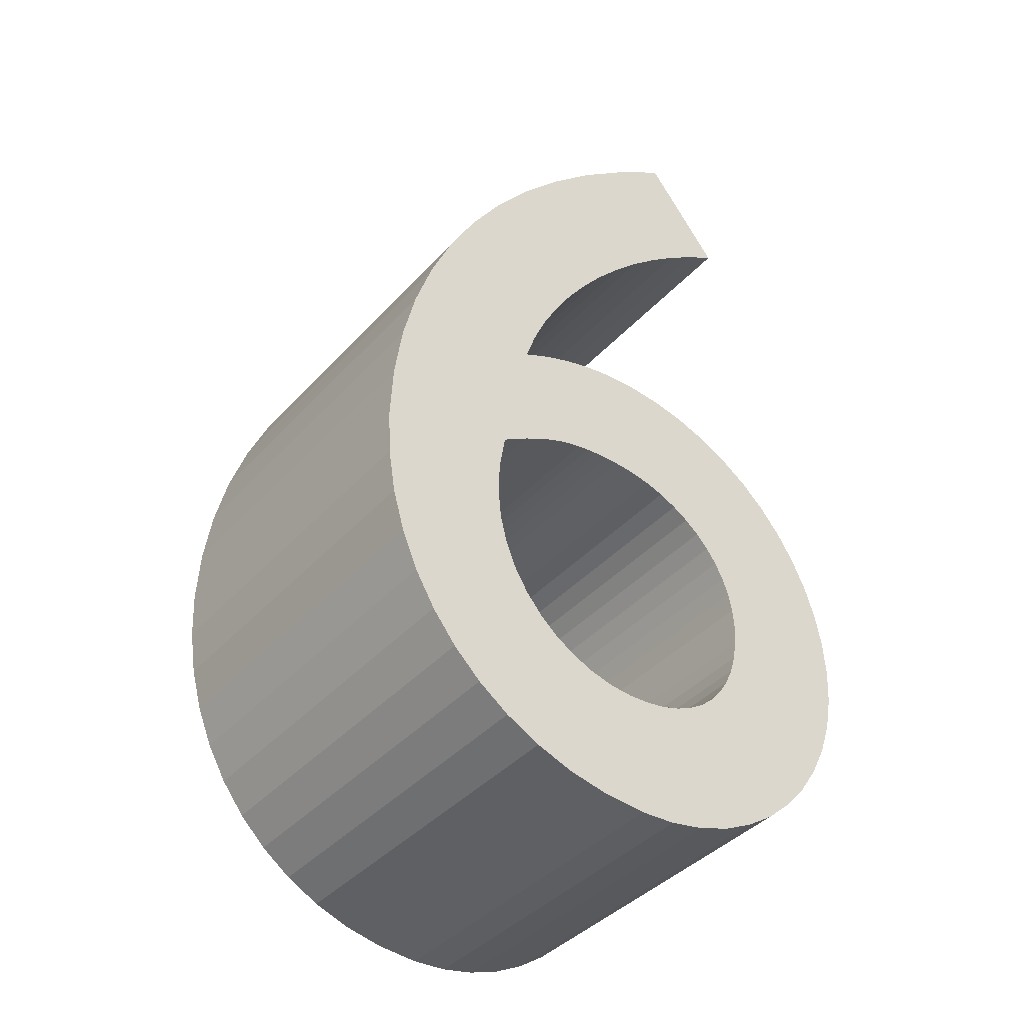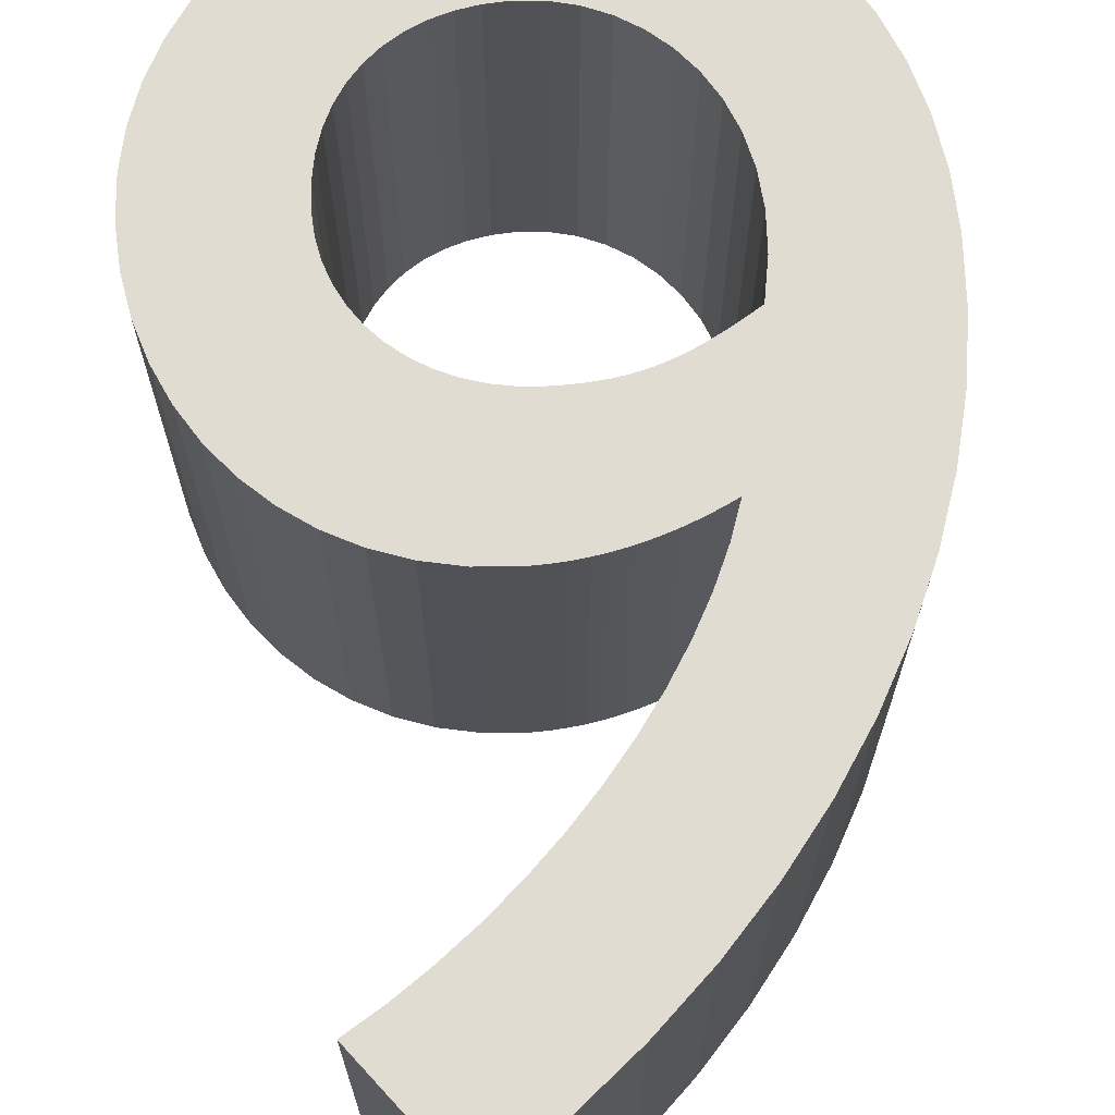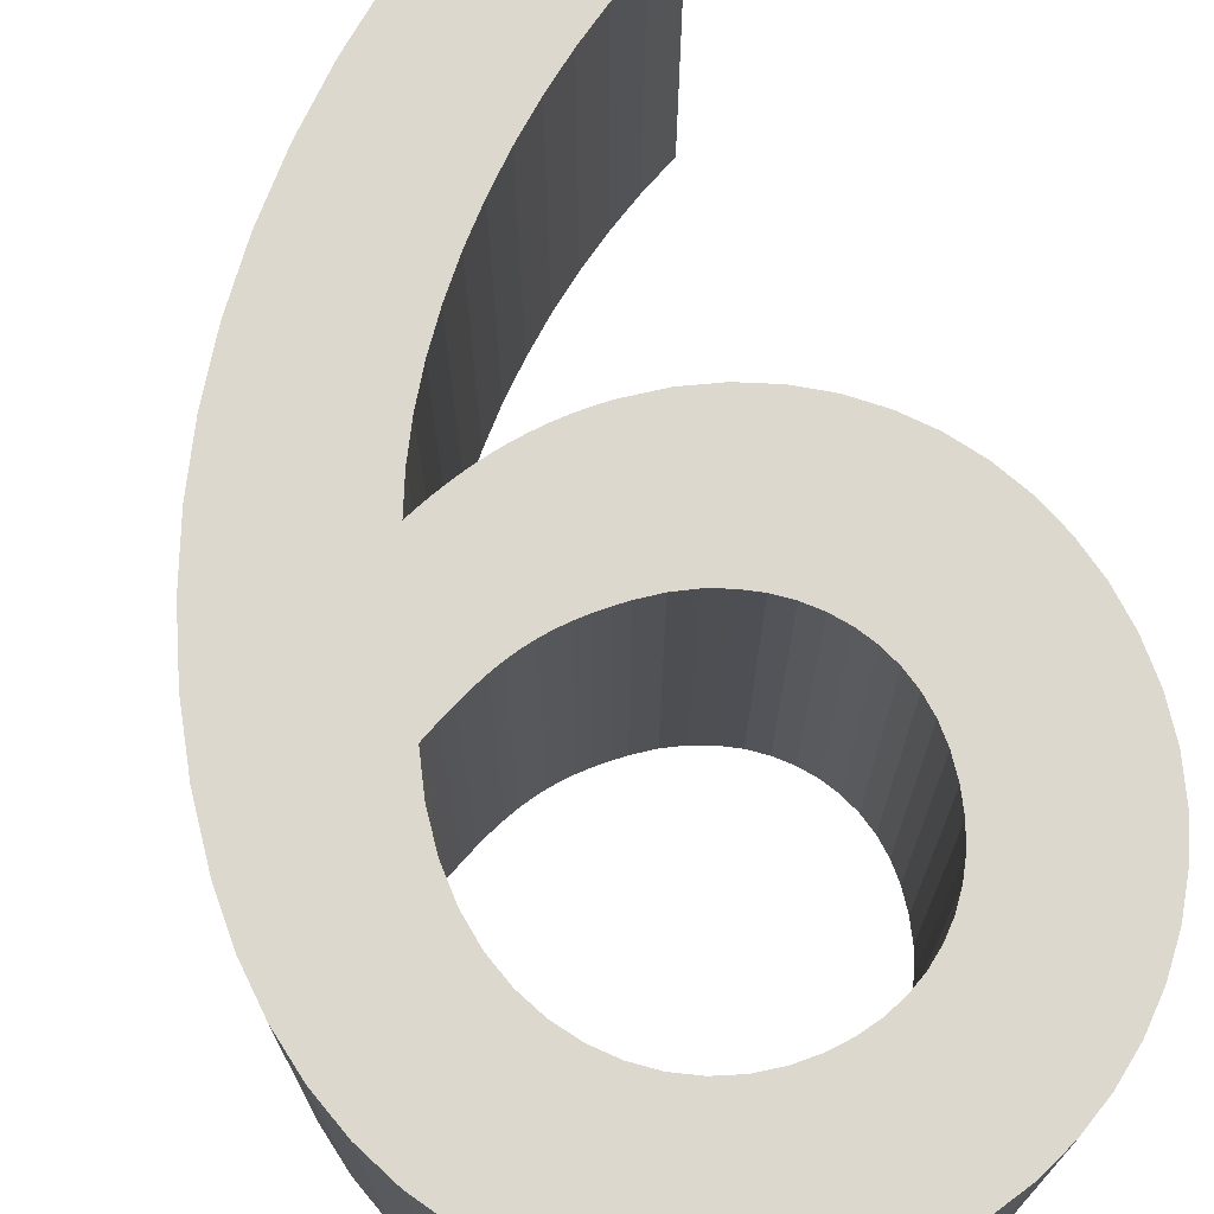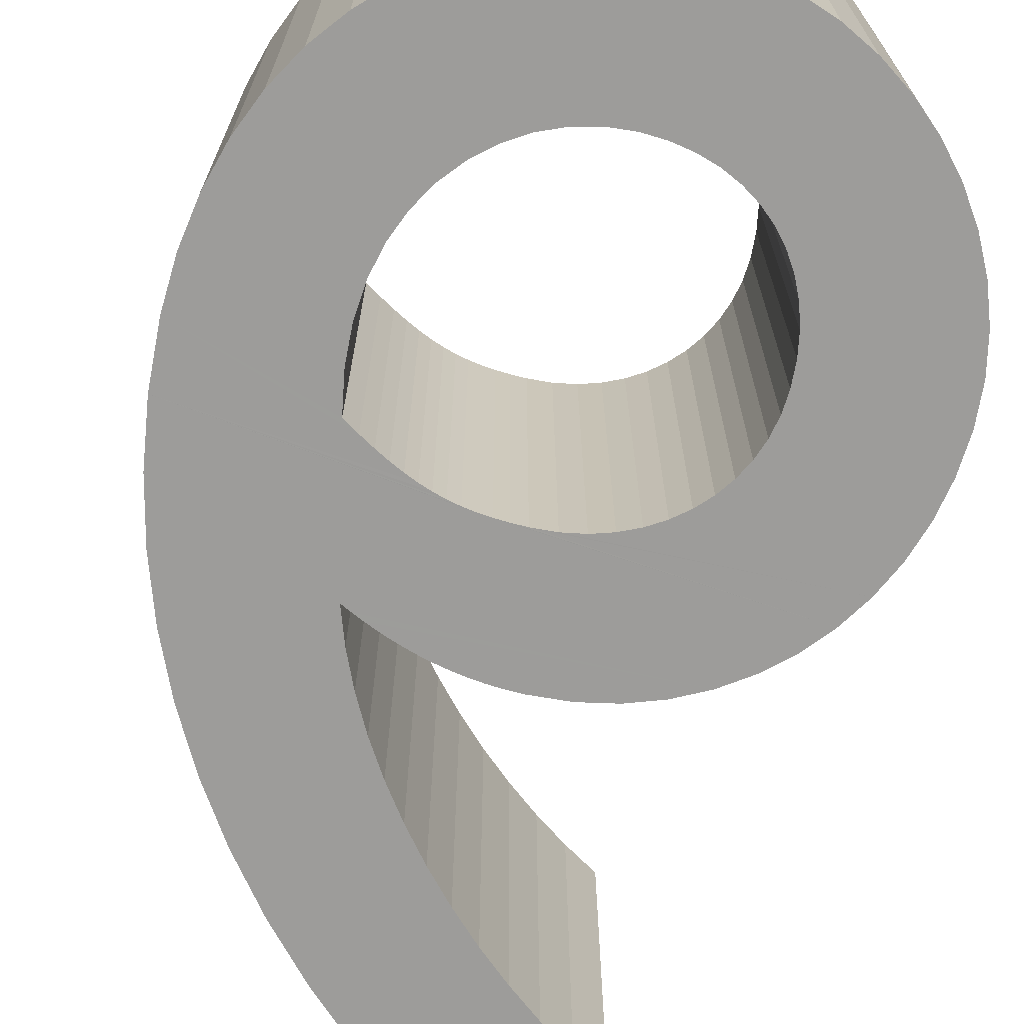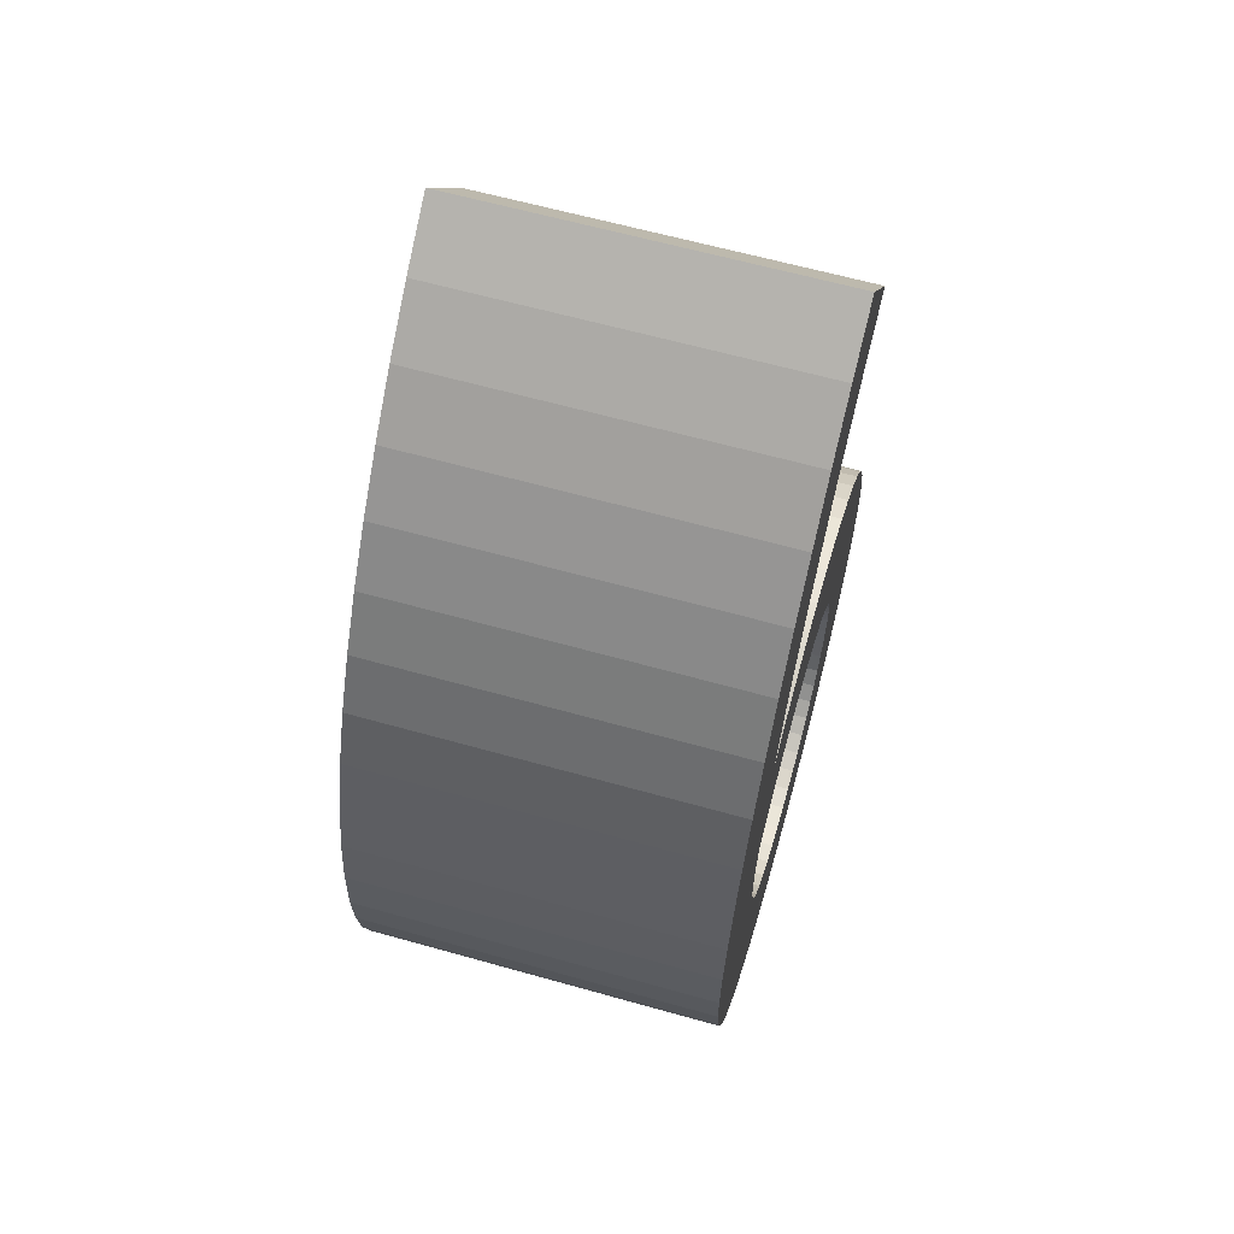
<metadata>
{"format":"obj","ext":"obj","renderer":"f3d","projection":"perspective","resolution":1024,"background":"white","views":[{"elev":-40.5,"azim":-37.7,"up":"+Y"},{"elev":69.3,"azim":175.6,"up":"+Z"},{"elev":72.5,"azim":-16.7,"up":"+Z"},{"elev":-70.2,"azim":-13.5,"up":"+Z"},{"elev":62.7,"azim":-74.1,"up":"+Y"}]}
</metadata>
<code>
o Text
v 0.07437 0.691 0
v 0.03182 0.6605 0
v -0.007307 0.628 0
v -0.04295 0.5937 0
v -0.07507 0.5578 0
v -0.1036 0.5205 0
v -0.1285 0.4819 0
v -0.1497 0.4422 0
v -0.1672 0.4015 0
v -0.1809 0.3601 0
v -0.1907 0.3181 0
v -0.1966 0.2757 0
v -0.1986 0.233 0
v -0.1968 0.198 0
v -0.1914 0.1651 0
v -0.1827 0.1344 0
v -0.1707 0.1063 0
v -0.1557 0.08072 0
v -0.1378 0.058 0
v -0.1171 0.03828 0
v -0.09388 0.02174 0
v -0.06827 0.008563 0
v -0.04041 -0.001074 -0
v -0.01047 -0.006988 -0
v 0.02137 -0.009 -0
v 0.04823 -0.007106 -0
v 0.07411 -0.001597 -0
v 0.09877 0.007266 0
v 0.1219 0.01922 0
v 0.1433 0.03401 0
v 0.1627 0.05137 0
v 0.1799 0.07105 0
v 0.1945 0.09278 0
v 0.2063 0.1163 0
v 0.2151 0.1413 0
v 0.2205 0.1677 0
v 0.2224 0.195 0
v 0.2207 0.2227 0
v 0.2158 0.249 0
v 0.2079 0.2738 0
v 0.1971 0.2968 0
v 0.1836 0.3179 0
v 0.1677 0.3369 0
v 0.1496 0.3535 0
v 0.1293 0.3675 0
v 0.1072 0.3788 0
v 0.08337 0.3871 0
v 0.05803 0.3922 0
v 0.03137 0.394 0
v 0.02033 0.3937 0
v 0.009698 0.3929 0
v -0.000532 0.3916 0
v -0.01037 0.3899 0
v -0.01981 0.3877 0
v -0.02888 0.3852 0
v -0.03757 0.3825 0
v -0.04589 0.3795 0
v -0.05384 0.3763 0
v -0.06145 0.3729 0
v -0.06871 0.3695 0
v -0.07563 0.366 0
v -0.06746 0.3898 0
v -0.05709 0.4136 0
v -0.04466 0.4373 0
v -0.03033 0.4606 0
v -0.01427 0.4834 0
v 0.003374 0.5056 0
v 0.02243 0.527 0
v 0.04274 0.5474 0
v 0.06416 0.5667 0
v 0.0865 0.5846 0
v 0.1096 0.6011 0
v 0.1334 0.616 0
v -0.09663 0.265 0
v -0.08627 0.2716 0
v -0.07661 0.2774 0
v -0.06752 0.2824 0
v -0.05885 0.2868 0
v -0.05047 0.2905 0
v -0.04225 0.2935 0
v -0.03405 0.296 0
v -0.02574 0.2979 0
v -0.01717 0.2993 0
v -0.008223 0.3003 0
v 0.001247 0.3008 0
v 0.01137 0.301 0
v 0.02725 0.3001 0
v 0.04231 0.2974 0
v 0.05645 0.293 0
v 0.06956 0.2871 0
v 0.08153 0.2797 0
v 0.09225 0.271 0
v 0.1016 0.261 0
v 0.1095 0.2499 0
v 0.1159 0.2377 0
v 0.1205 0.2246 0
v 0.1234 0.2107 0
v 0.1244 0.196 0
v 0.1235 0.1797 0
v 0.1208 0.1644 0
v 0.1165 0.1502 0
v 0.1106 0.1372 0
v 0.1031 0.1254 0
v 0.09425 0.1149 0
v 0.08402 0.1058 0
v 0.07252 0.09815 0
v 0.05983 0.09208 0
v 0.04602 0.08764 0
v 0.03117 0.08492 0
v 0.01537 0.084 0
v -0.002241 0.08542 0
v -0.01938 0.08963 0
v -0.03574 0.09653 0
v -0.051 0.106 0
v -0.06485 0.1181 0
v -0.077 0.1325 0
v -0.08713 0.1493 0
v -0.09492 0.1683 0
v -0.1001 0.1895 0
v -0.1023 0.2127 0
v -0.1012 0.2379 0
v 0.07437 0.691 -0.264
v 0.03182 0.6605 -0.264
v -0.007307 0.628 -0.264
v -0.04295 0.5937 -0.264
v -0.07507 0.5578 -0.264
v -0.1036 0.5205 -0.264
v -0.1285 0.4819 -0.264
v -0.1497 0.4422 -0.264
v -0.1672 0.4015 -0.264
v -0.1809 0.3601 -0.264
v -0.1907 0.3181 -0.264
v -0.1966 0.2757 -0.264
v -0.1986 0.233 -0.264
v -0.1968 0.198 -0.264
v -0.1914 0.1651 -0.264
v -0.1827 0.1344 -0.264
v -0.1707 0.1063 -0.264
v -0.1557 0.08072 -0.264
v -0.1378 0.058 -0.264
v -0.1171 0.03828 -0.264
v -0.09388 0.02174 -0.264
v -0.06827 0.008563 -0.264
v -0.04041 -0.001074 -0.264
v -0.01047 -0.006988 -0.264
v 0.02137 -0.009 -0.264
v 0.04823 -0.007106 -0.264
v 0.07411 -0.001597 -0.264
v 0.09877 0.007266 -0.264
v 0.1219 0.01922 -0.264
v 0.1433 0.03401 -0.264
v 0.1627 0.05137 -0.264
v 0.1799 0.07105 -0.264
v 0.1945 0.09278 -0.264
v 0.2063 0.1163 -0.264
v 0.2151 0.1413 -0.264
v 0.2205 0.1677 -0.264
v 0.2224 0.195 -0.264
v 0.2207 0.2227 -0.264
v 0.2158 0.249 -0.264
v 0.2079 0.2738 -0.264
v 0.1971 0.2968 -0.264
v 0.1836 0.3179 -0.264
v 0.1677 0.3369 -0.264
v 0.1496 0.3535 -0.264
v 0.1293 0.3675 -0.264
v 0.1072 0.3788 -0.264
v 0.08337 0.3871 -0.264
v 0.05803 0.3922 -0.264
v 0.03137 0.394 -0.264
v 0.02033 0.3937 -0.264
v 0.009698 0.3929 -0.264
v -0.000532 0.3916 -0.264
v -0.01037 0.3899 -0.264
v -0.01981 0.3877 -0.264
v -0.02888 0.3852 -0.264
v -0.03757 0.3825 -0.264
v -0.04589 0.3795 -0.264
v -0.05384 0.3763 -0.264
v -0.06145 0.3729 -0.264
v -0.06871 0.3695 -0.264
v -0.07563 0.366 -0.264
v -0.06746 0.3898 -0.264
v -0.05709 0.4136 -0.264
v -0.04466 0.4373 -0.264
v -0.03033 0.4606 -0.264
v -0.01427 0.4834 -0.264
v 0.003374 0.5056 -0.264
v 0.02243 0.527 -0.264
v 0.04274 0.5474 -0.264
v 0.06416 0.5667 -0.264
v 0.0865 0.5846 -0.264
v 0.1096 0.6011 -0.264
v 0.1334 0.616 -0.264
v -0.09663 0.265 -0.264
v -0.08627 0.2716 -0.264
v -0.07661 0.2774 -0.264
v -0.06752 0.2824 -0.264
v -0.05885 0.2868 -0.264
v -0.05047 0.2905 -0.264
v -0.04225 0.2935 -0.264
v -0.03405 0.296 -0.264
v -0.02574 0.2979 -0.264
v -0.01717 0.2993 -0.264
v -0.008223 0.3003 -0.264
v 0.001247 0.3008 -0.264
v 0.01137 0.301 -0.264
v 0.02725 0.3001 -0.264
v 0.04231 0.2974 -0.264
v 0.05645 0.293 -0.264
v 0.06956 0.2871 -0.264
v 0.08153 0.2797 -0.264
v 0.09225 0.271 -0.264
v 0.1016 0.261 -0.264
v 0.1095 0.2499 -0.264
v 0.1159 0.2377 -0.264
v 0.1205 0.2246 -0.264
v 0.1234 0.2107 -0.264
v 0.1244 0.196 -0.264
v 0.1235 0.1797 -0.264
v 0.1208 0.1644 -0.264
v 0.1165 0.1502 -0.264
v 0.1106 0.1372 -0.264
v 0.1031 0.1254 -0.264
v 0.09425 0.1149 -0.264
v 0.08402 0.1058 -0.264
v 0.07252 0.09815 -0.264
v 0.05983 0.09208 -0.264
v 0.04602 0.08764 -0.264
v 0.03117 0.08492 -0.264
v 0.01537 0.084 -0.264
v -0.002241 0.08542 -0.264
v -0.01938 0.08963 -0.264
v -0.03574 0.09653 -0.264
v -0.051 0.106 -0.264
v -0.06485 0.1181 -0.264
v -0.077 0.1325 -0.264
v -0.08713 0.1493 -0.264
v -0.09492 0.1683 -0.264
v -0.1001 0.1895 -0.264
v -0.1023 0.2127 -0.264
v -0.1012 0.2379 -0.264
f 2 73 1
f 3 73 2
f 4 73 3
f 4 72 73
f 4 71 72
f 5 71 4
f 5 70 71
f 5 69 70
f 6 69 5
f 6 68 69
f 6 67 68
f 7 67 6
f 7 66 67
f 7 65 66
f 8 65 7
f 8 64 65
f 9 64 8
f 9 63 64
f 9 62 63
f 10 62 9
f 50 48 49
f 51 48 50
f 52 48 51
f 52 47 48
f 53 47 52
f 54 47 53
f 10 61 62
f 55 47 54
f 55 46 47
f 56 46 55
f 57 46 56
f 58 46 57
f 58 45 46
f 59 45 58
f 60 45 59
f 61 45 60
f 61 44 45
f 10 44 61
f 11 44 10
f 11 43 44
f 11 42 43
f 12 83 11
f 83 84 11
f 84 42 11
f 84 85 42
f 85 86 42
f 86 41 42
f 87 41 86
f 88 41 87
f 12 82 83
f 12 81 82
f 89 41 88
f 89 40 41
f 12 80 81
f 12 79 80
f 90 40 89
f 12 78 79
f 91 40 90
f 12 77 78
f 12 76 77
f 92 40 91
f 12 75 76
f 13 75 12
f 92 39 40
f 13 74 75
f 93 39 92
f 13 121 74
f 94 39 93
f 95 39 94
f 95 38 39
f 13 120 121
f 96 38 95
f 14 120 13
f 97 38 96
f 97 37 38
f 14 119 120
f 98 37 97
f 15 119 14
f 99 37 98
f 99 36 37
f 15 118 119
f 100 36 99
f 15 117 118
f 100 35 36
f 16 117 15
f 101 35 100
f 102 35 101
f 16 116 117
f 102 34 35
f 103 34 102
f 17 116 16
f 17 115 116
f 104 34 103
f 17 114 115
f 104 33 34
f 105 33 104
f 18 114 17
f 18 113 114
f 106 33 105
f 107 33 106
f 18 112 113
f 107 32 33
f 108 32 107
f 18 111 112
f 109 32 108
f 18 110 111
f 110 32 109
f 18 32 110
f 19 32 18
f 19 31 32
f 20 31 19
f 20 30 31
f 21 30 20
f 21 29 30
f 22 29 21
f 22 28 29
f 23 28 22
f 23 27 28
f 24 27 23
f 24 26 27
f 25 26 24
f 122 194 123
f 123 194 124
f 124 194 125
f 194 193 125
f 193 192 125
f 125 192 126
f 192 191 126
f 191 190 126
f 126 190 127
f 190 189 127
f 189 188 127
f 127 188 128
f 188 187 128
f 187 186 128
f 128 186 129
f 186 185 129
f 129 185 130
f 185 184 130
f 184 183 130
f 130 183 131
f 170 169 171
f 171 169 172
f 172 169 173
f 169 168 173
f 173 168 174
f 174 168 175
f 183 182 131
f 175 168 176
f 168 167 176
f 176 167 177
f 177 167 178
f 178 167 179
f 167 166 179
f 179 166 180
f 180 166 181
f 181 166 182
f 166 165 182
f 182 165 131
f 131 165 132
f 165 164 132
f 164 163 132
f 132 204 133
f 132 205 204
f 132 163 205
f 163 206 205
f 163 207 206
f 163 162 207
f 207 162 208
f 208 162 209
f 204 203 133
f 203 202 133
f 209 162 210
f 162 161 210
f 202 201 133
f 201 200 133
f 210 161 211
f 200 199 133
f 211 161 212
f 199 198 133
f 198 197 133
f 212 161 213
f 197 196 133
f 133 196 134
f 161 160 213
f 196 195 134
f 213 160 214
f 195 242 134
f 214 160 215
f 215 160 216
f 160 159 216
f 242 241 134
f 216 159 217
f 134 241 135
f 217 159 218
f 159 158 218
f 241 240 135
f 218 158 219
f 135 240 136
f 219 158 220
f 158 157 220
f 240 239 136
f 220 157 221
f 239 238 136
f 157 156 221
f 136 238 137
f 221 156 222
f 222 156 223
f 238 237 137
f 156 155 223
f 223 155 224
f 137 237 138
f 237 236 138
f 224 155 225
f 236 235 138
f 155 154 225
f 225 154 226
f 138 235 139
f 235 234 139
f 226 154 227
f 227 154 228
f 234 233 139
f 154 153 228
f 228 153 229
f 233 232 139
f 229 153 230
f 232 231 139
f 230 153 231
f 231 153 139
f 139 153 140
f 153 152 140
f 140 152 141
f 152 151 141
f 141 151 142
f 151 150 142
f 142 150 143
f 150 149 143
f 143 149 144
f 149 148 144
f 144 148 145
f 148 147 145
f 145 147 146
f 53 52 173 174
f 26 25 146 147
f 30 29 150 151
f 1 73 194 122
f 78 77 198 199
f 61 60 181 182
f 42 41 162 163
f 85 84 205 206
f 119 118 239 240
f 46 45 166 167
f 70 69 190 191
f 99 98 219 220
f 10 9 130 131
f 65 64 185 186
f 14 13 134 135
f 38 37 158 159
f 81 80 201 202
f 25 24 145 146
f 66 65 186 187
f 6 5 126 127
f 89 88 209 210
f 21 20 141 142
f 115 114 235 236
f 34 33 154 155
f 93 92 213 214
f 112 111 232 233
f 54 53 174 175
f 29 28 149 150
f 108 107 228 229
f 2 1 122 123
f 104 103 224 225
f 73 72 193 194
f 43 42 163 164
f 77 76 197 198
f 50 49 170 171
f 33 32 153 154
f 88 87 208 209
f 47 46 167 168
f 13 12 133 134
f 84 83 204 205
f 58 57 178 179
f 69 68 189 190
f 120 119 240 241
f 39 38 159 160
f 62 61 182 183
f 100 99 220 221
f 92 91 212 213
f 17 16 137 138
f 24 23 144 145
f 35 34 155 156
f 20 19 140 141
f 9 8 129 130
f 96 95 216 217
f 55 54 175 176
f 105 104 225 226
f 116 115 236 237
f 5 4 125 126
f 76 75 196 197
f 28 27 148 149
f 109 108 229 230
f 51 50 171 172
f 101 100 221 222
f 87 86 207 208
f 44 43 164 165
f 80 79 200 201
f 32 31 152 153
f 59 58 179 180
f 12 11 132 133
f 63 62 183 184
f 72 71 192 193
f 97 96 217 218
f 48 47 168 169
f 68 67 188 189
f 117 116 237 238
f 23 22 143 144
f 16 15 136 137
f 40 39 160 161
f 83 82 203 204
f 36 35 156 157
f 95 94 215 216
f 113 112 233 234
f 8 7 128 129
f 91 90 211 212
f 19 18 139 140
f 106 105 226 227
f 4 3 124 125
f 110 109 230 231
f 121 120 241 242
f 74 121 242 195
f 56 55 176 177
f 27 26 147 148
f 79 78 199 200
f 52 51 172 173
f 31 30 151 152
f 102 101 222 223
f 45 44 165 166
f 75 74 195 196
f 60 59 180 181
f 71 70 191 192
f 86 85 206 207
f 98 97 218 219
f 11 10 131 132
f 49 48 169 170
f 118 117 238 239
f 15 14 135 136
f 64 63 184 185
f 41 40 161 162
f 82 81 202 203
f 22 21 142 143
f 7 6 127 128
f 37 36 157 158
f 67 66 187 188
f 114 113 234 235
f 90 89 210 211
f 111 110 231 232
f 94 93 214 215
f 107 106 227 228
f 18 17 138 139
f 3 2 123 124
f 57 56 177 178
f 103 102 223 224

</code>
